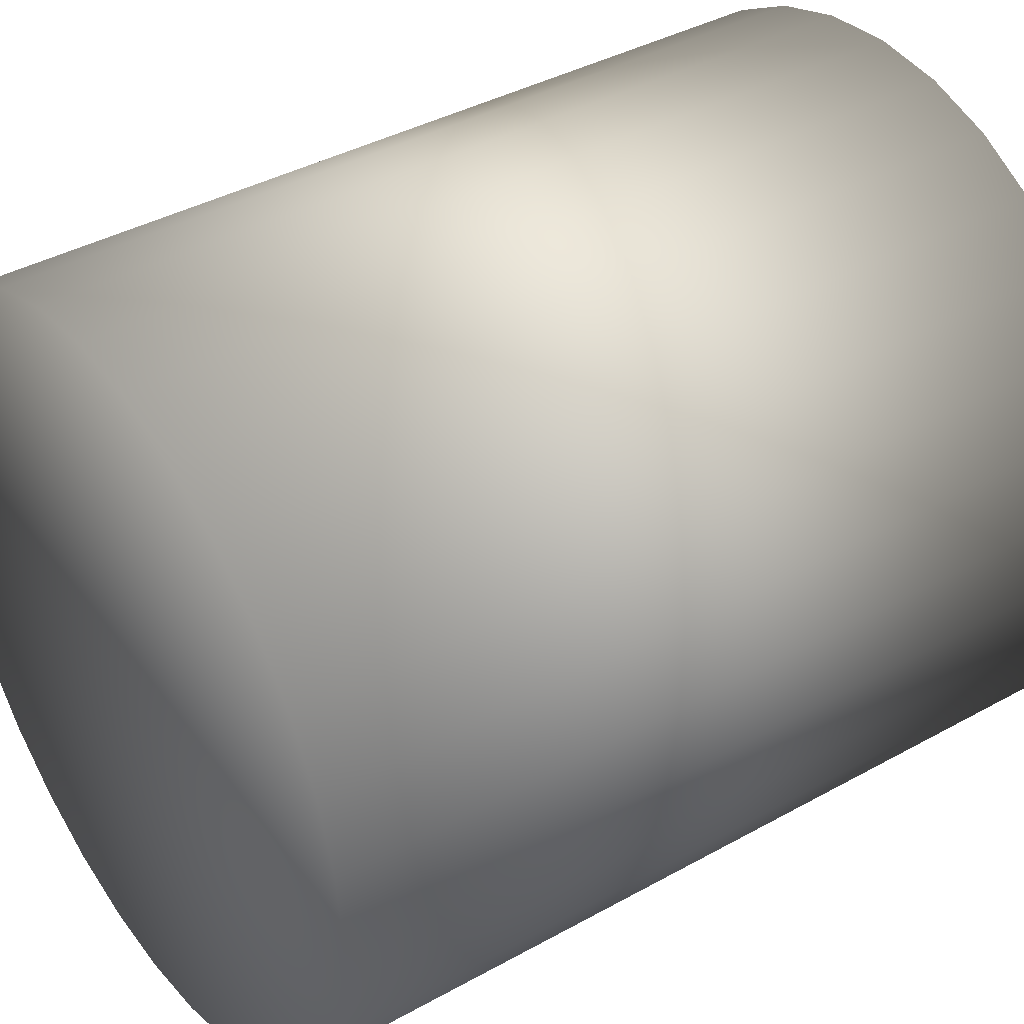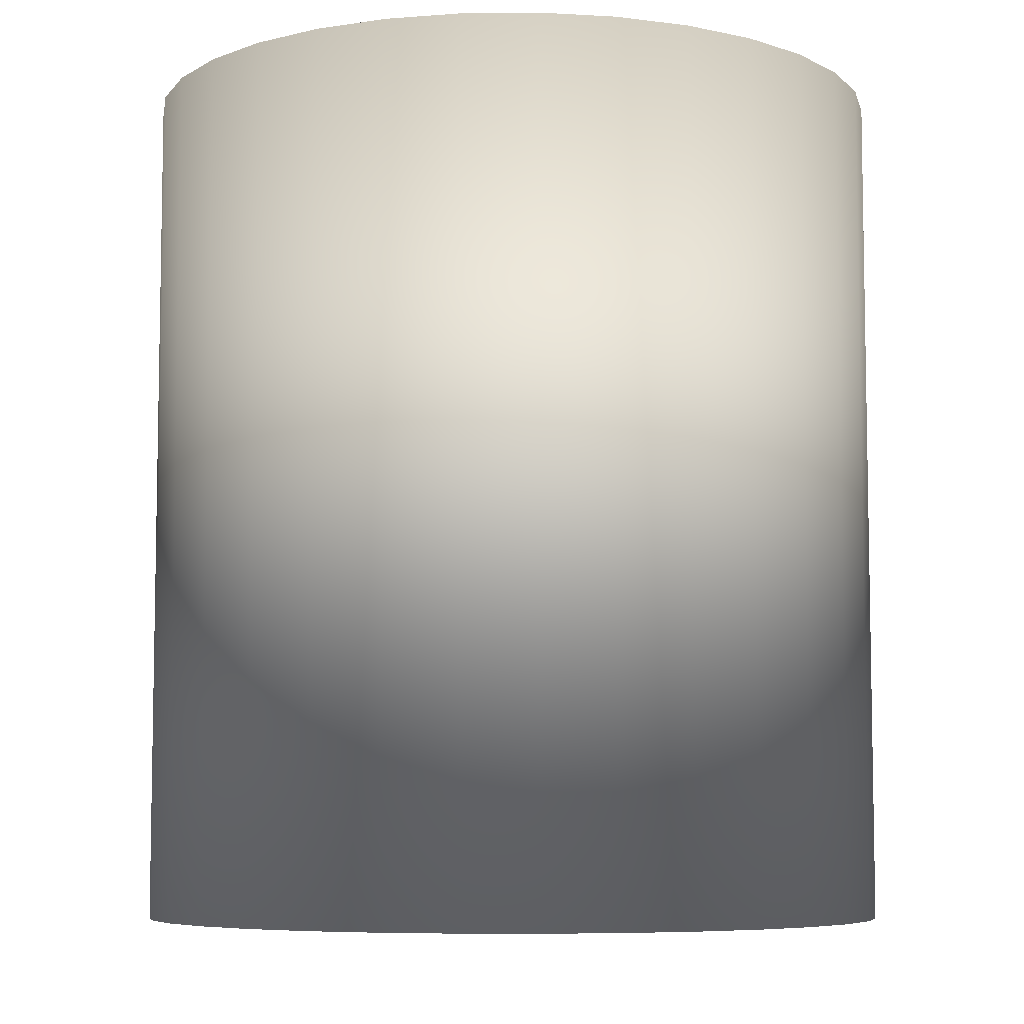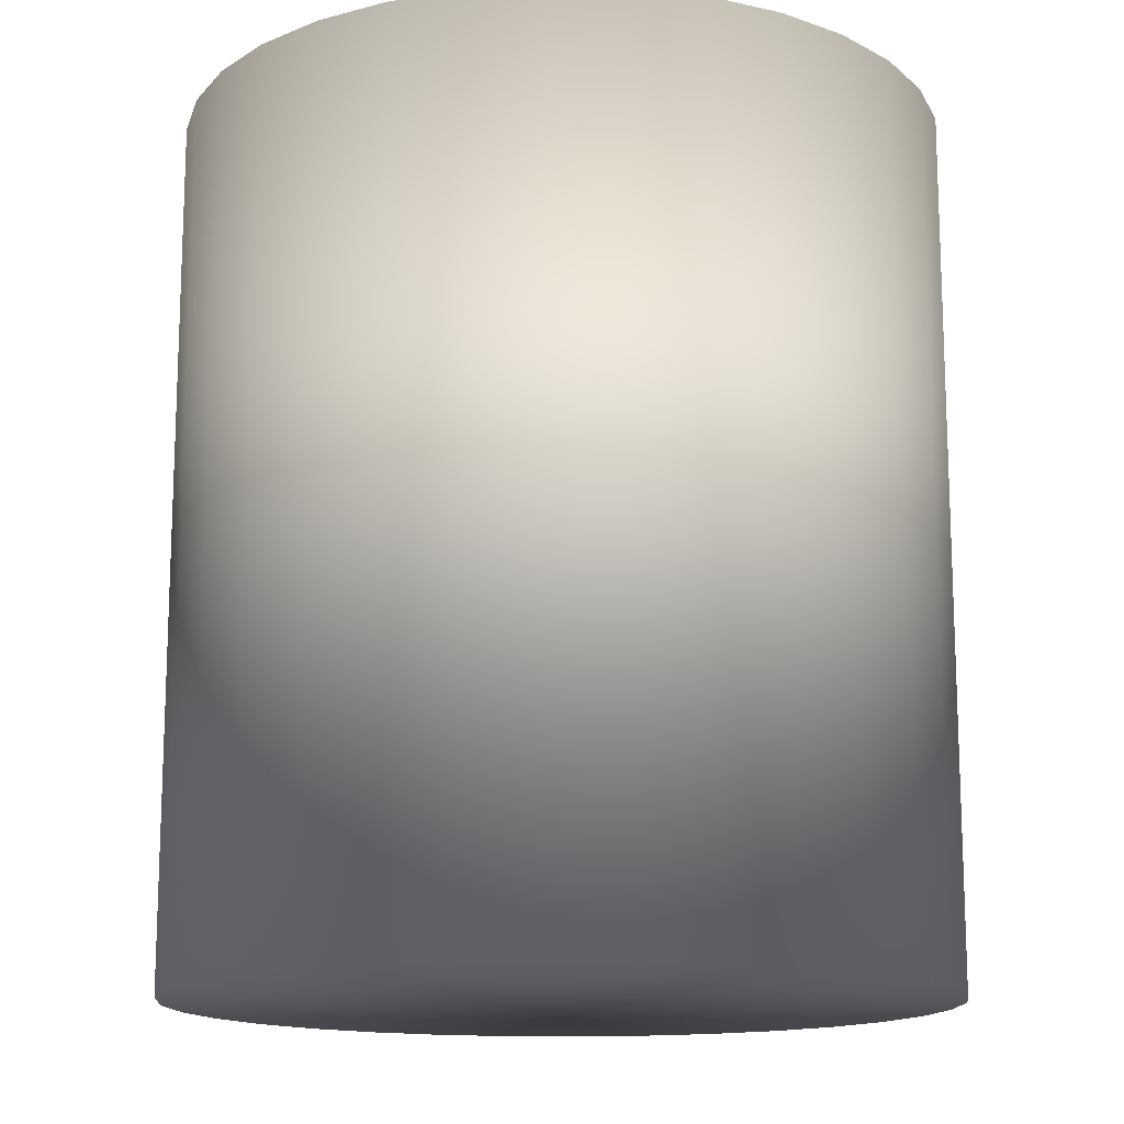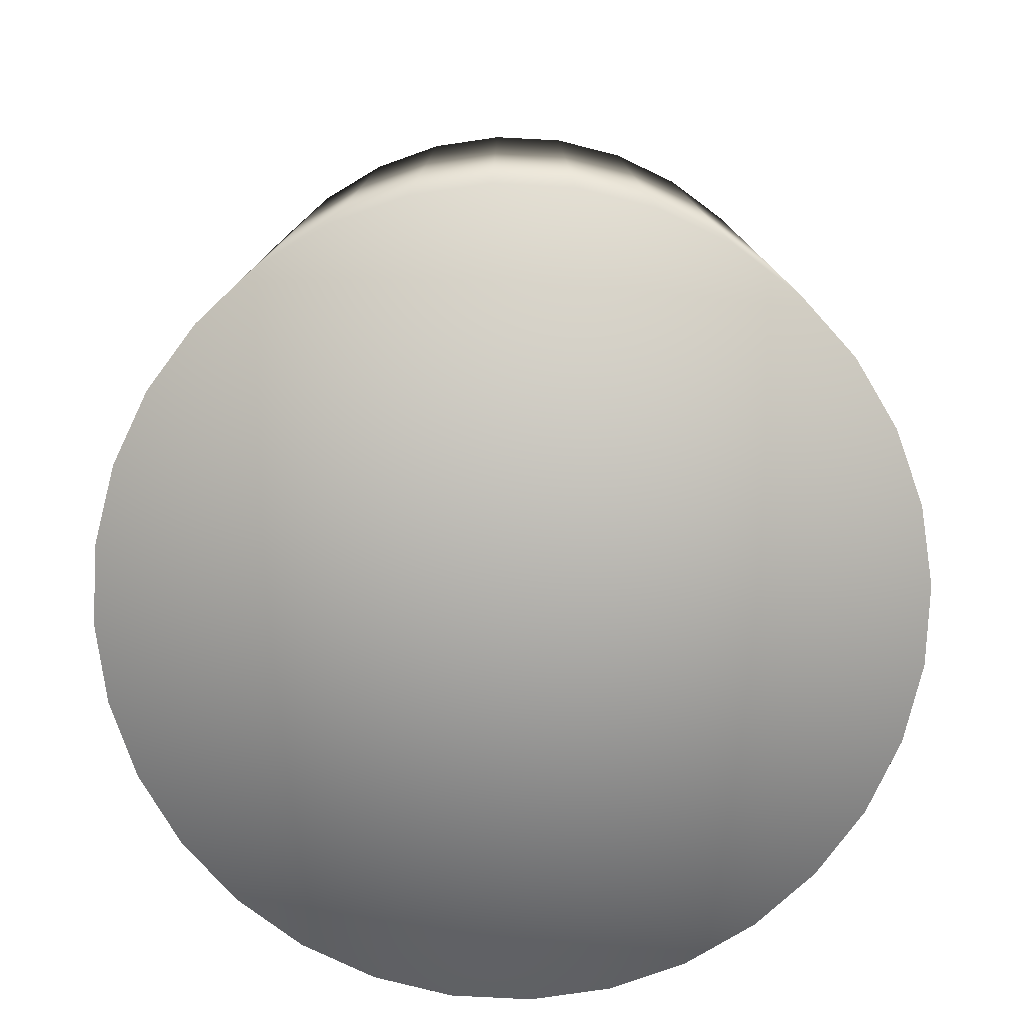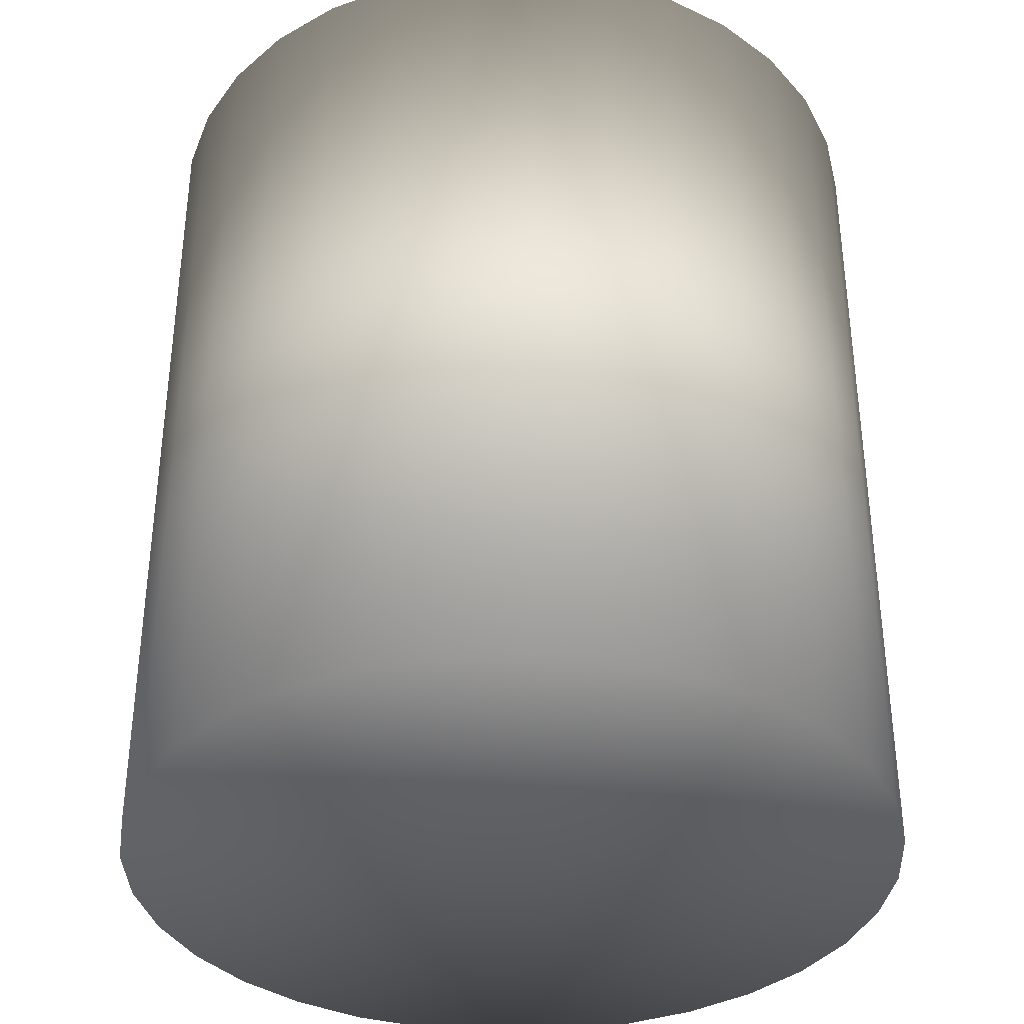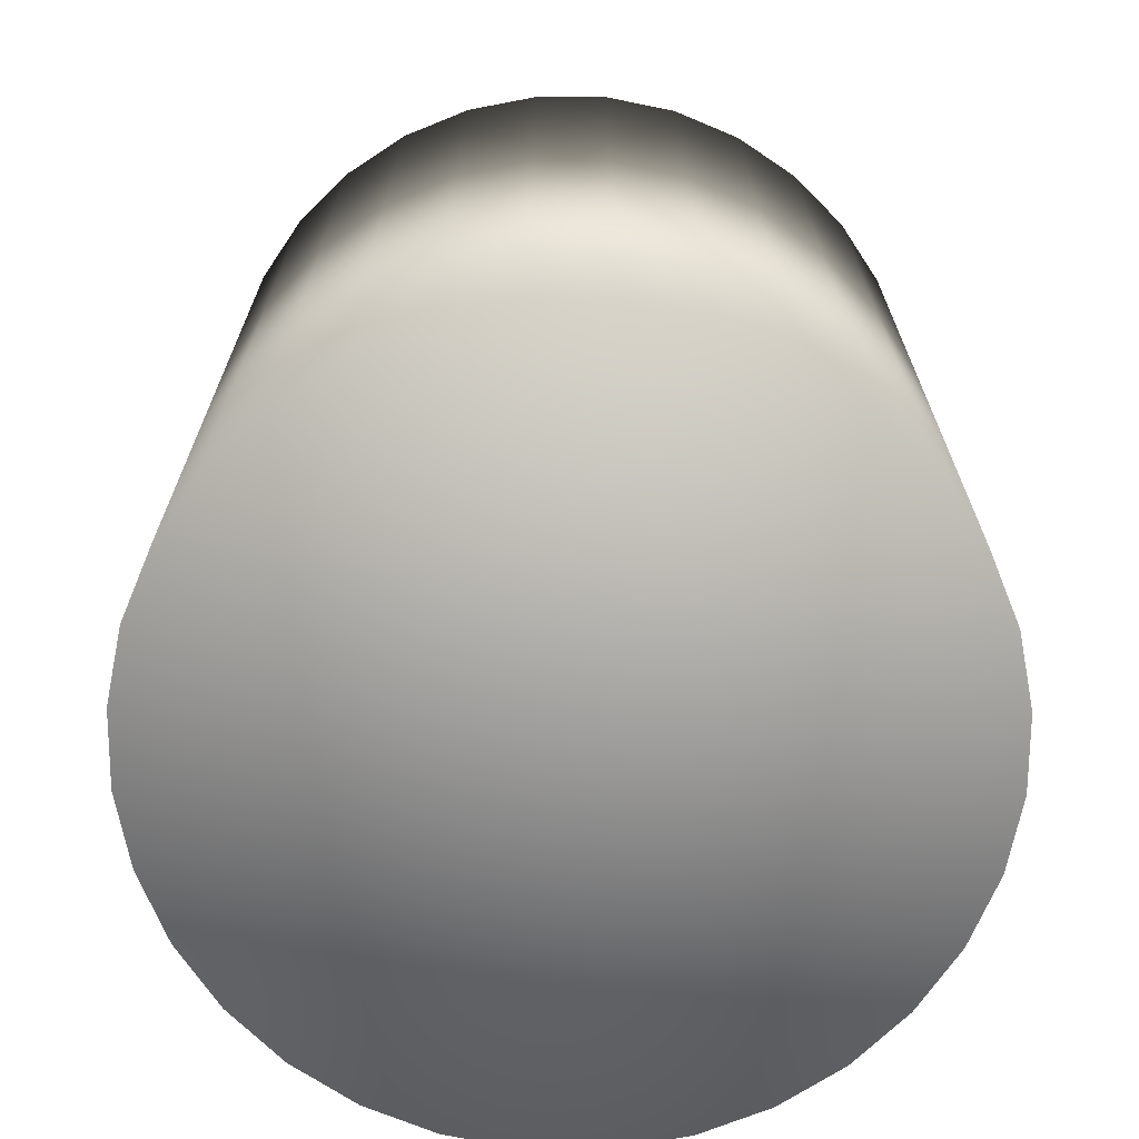
<metadata>
{"format":"obj","ext":"obj","renderer":"f3d","projection":"perspective","resolution":1024,"background":"white","views":[{"elev":39.5,"azim":55.3,"up":"+Z"},{"elev":-6.9,"azim":-60.2,"up":"+Y"},{"elev":-14.5,"azim":-65.4,"up":"+Y"},{"elev":-78.7,"azim":2.7,"up":"+Y"},{"elev":-36.2,"azim":-172.0,"up":"+Y"},{"elev":-69.6,"azim":-174.7,"up":"+Y"}]}
</metadata>
<code>
o Cylinder_Cylinder
v 1.5 2.3 -1.5
v 1.179 2.3 -1.764
v 0.8118 2.3 -1.96
v 0.4138 2.3 -2.081
v 1.723e-07 2.3 -2.121
v -0.4138 2.3 -2.081
v -0.8118 2.3 -1.96
v -1.179 2.3 -1.764
v -1.5 2.3 -1.5
v -1.764 2.3 -1.179
v -1.96 2.3 -0.8118
v -2.081 2.3 -0.4138
v -2.121 2.3 7.839e-07
v -2.081 2.3 0.4139
v -1.96 2.3 0.8118
v -1.764 2.3 1.179
v -1.5 2.3 1.5
v -1.179 2.3 1.764
v -0.8118 2.3 1.96
v -0.4138 2.3 2.081
v 2.246e-06 2.3 2.121
v 0.4139 2.3 2.081
v 0.8118 2.3 1.96
v 1.179 2.3 1.764
v 1.5 2.3 1.5
v 1.764 2.3 1.179
v 1.96 2.3 0.8118
v 2.081 2.3 0.4138
v 2.121 2.3 -3.498e-06
v 2.081 2.3 -0.4139
v 1.96 2.3 -0.8118
v 1.764 2.3 -1.179
v 1.5 -2.5 -1.5
v 1.179 -2.5 -1.764
v 0.8118 -2.5 -1.96
v 0.4138 -2.5 -2.081
v -4.96e-06 -2.5 -2.121
v -0.4139 -2.5 -2.081
v -0.8118 -2.5 -1.96
v -1.179 -2.5 -1.764
v -1.5 -2.5 -1.5
v -1.764 -2.5 -1.179
v -1.96 -2.5 -0.8118
v -2.081 -2.5 -0.4139
v -2.121 -2.5 -1.88e-06
v -2.081 -2.5 0.4138
v -1.96 -2.5 0.8118
v -1.764 -2.5 1.179
v -1.5 -2.5 1.5
v -1.179 -2.5 1.764
v -0.8118 -2.5 1.96
v -0.4139 -2.5 2.081
v -8.72e-06 -2.5 2.121
v 0.4138 -2.5 2.081
v 0.8118 -2.5 1.96
v 1.179 -2.5 1.764
v 1.5 -2.5 1.5
v 1.764 -2.5 1.179
v 1.96 -2.5 0.8118
v 2.081 -2.5 0.4139
v 2.121 -2.5 1.535e-05
v 2.081 -2.5 -0.4138
v 1.96 -2.5 -0.8118
v 1.764 -2.5 -1.179
v 1.049e-07 2.3 0
v -1.049e-07 -2.5 0
f 1 33 34 2
f 2 34 35 3
f 3 35 36 4
f 4 36 37 5
f 5 37 38 6
f 6 38 39 7
f 7 39 40 8
f 8 40 41 9
f 9 41 42 10
f 10 42 43 11
f 11 43 44 12
f 12 44 45 13
f 13 45 46 14
f 14 46 47 15
f 15 47 48 16
f 16 48 49 17
f 17 49 50 18
f 18 50 51 19
f 19 51 52 20
f 20 52 53 21
f 21 53 54 22
f 22 54 55 23
f 23 55 56 24
f 24 56 57 25
f 25 57 58 26
f 26 58 59 27
f 27 59 60 28
f 28 60 61 29
f 29 61 62 30
f 30 62 63 31
f 31 63 64 32
f 33 1 32 64
f 65 1 2
f 66 34 33
f 65 2 3
f 66 35 34
f 65 3 4
f 66 36 35
f 65 4 5
f 66 37 36
f 65 5 6
f 66 38 37
f 65 6 7
f 66 39 38
f 65 7 8
f 66 40 39
f 65 8 9
f 66 41 40
f 65 9 10
f 66 42 41
f 65 10 11
f 66 43 42
f 65 11 12
f 66 44 43
f 65 12 13
f 66 45 44
f 65 13 14
f 66 46 45
f 65 14 15
f 66 47 46
f 65 15 16
f 66 48 47
f 65 16 17
f 66 49 48
f 65 17 18
f 66 50 49
f 65 18 19
f 66 51 50
f 65 19 20
f 66 52 51
f 65 20 21
f 66 53 52
f 65 21 22
f 66 54 53
f 65 22 23
f 66 55 54
f 65 23 24
f 66 56 55
f 65 24 25
f 66 57 56
f 65 25 26
f 66 58 57
f 65 26 27
f 66 59 58
f 65 27 28
f 66 60 59
f 65 28 29
f 66 61 60
f 65 29 30
f 66 62 61
f 65 30 31
f 66 63 62
f 65 31 32
f 66 64 63
f 32 1 65
f 66 33 64

</code>
